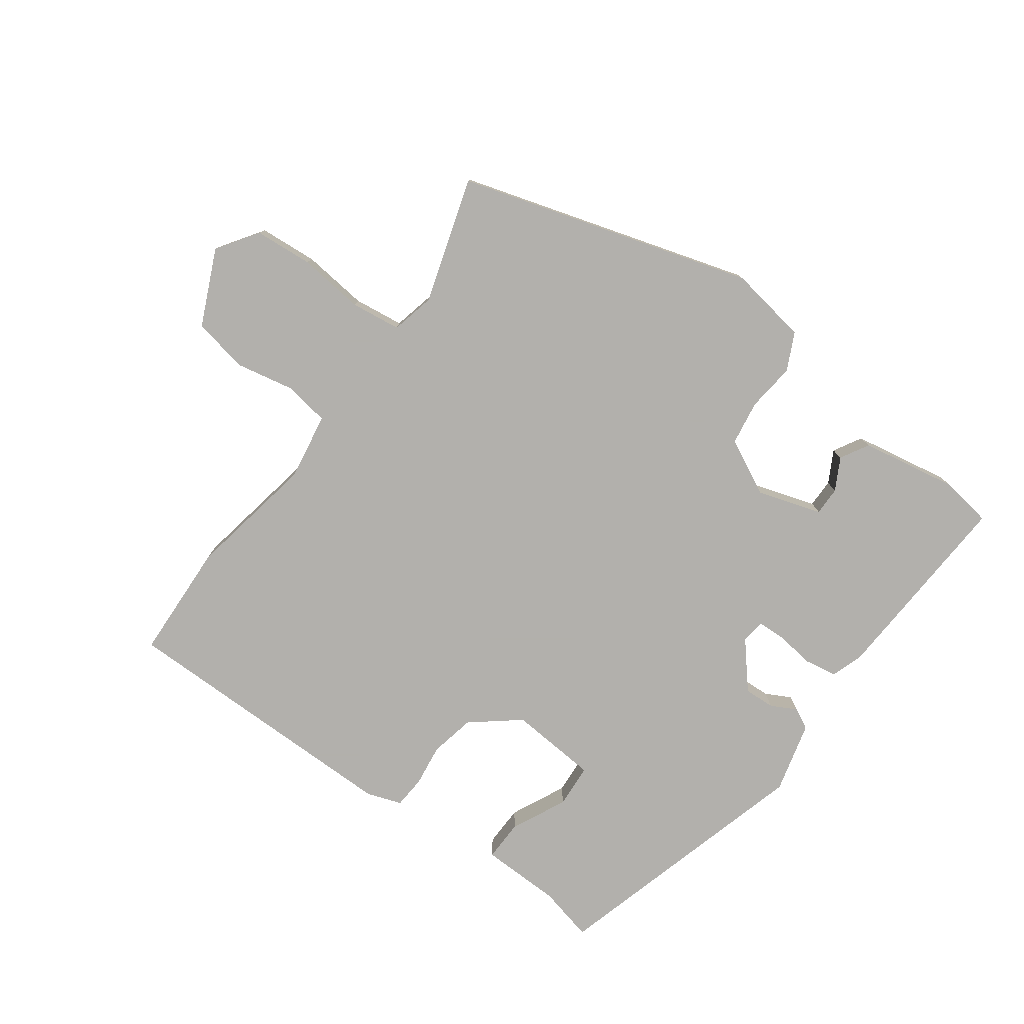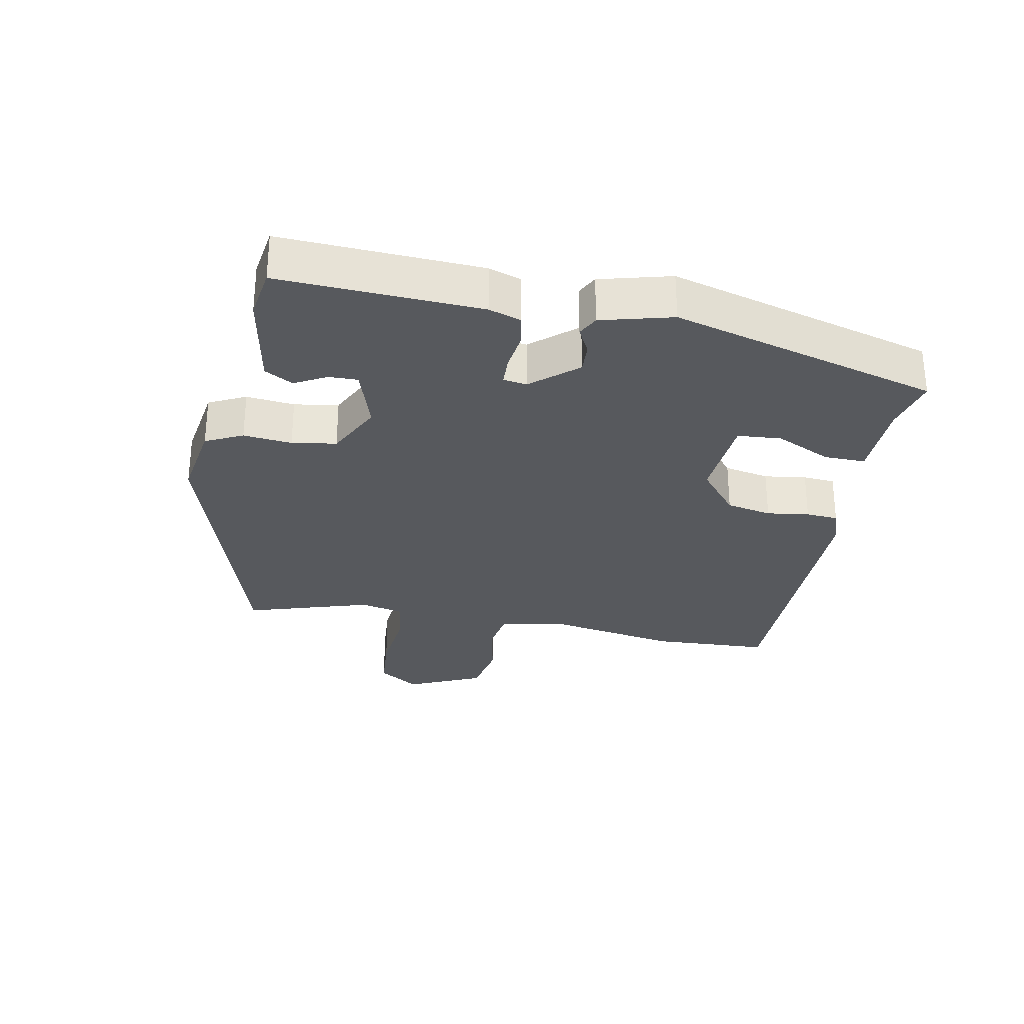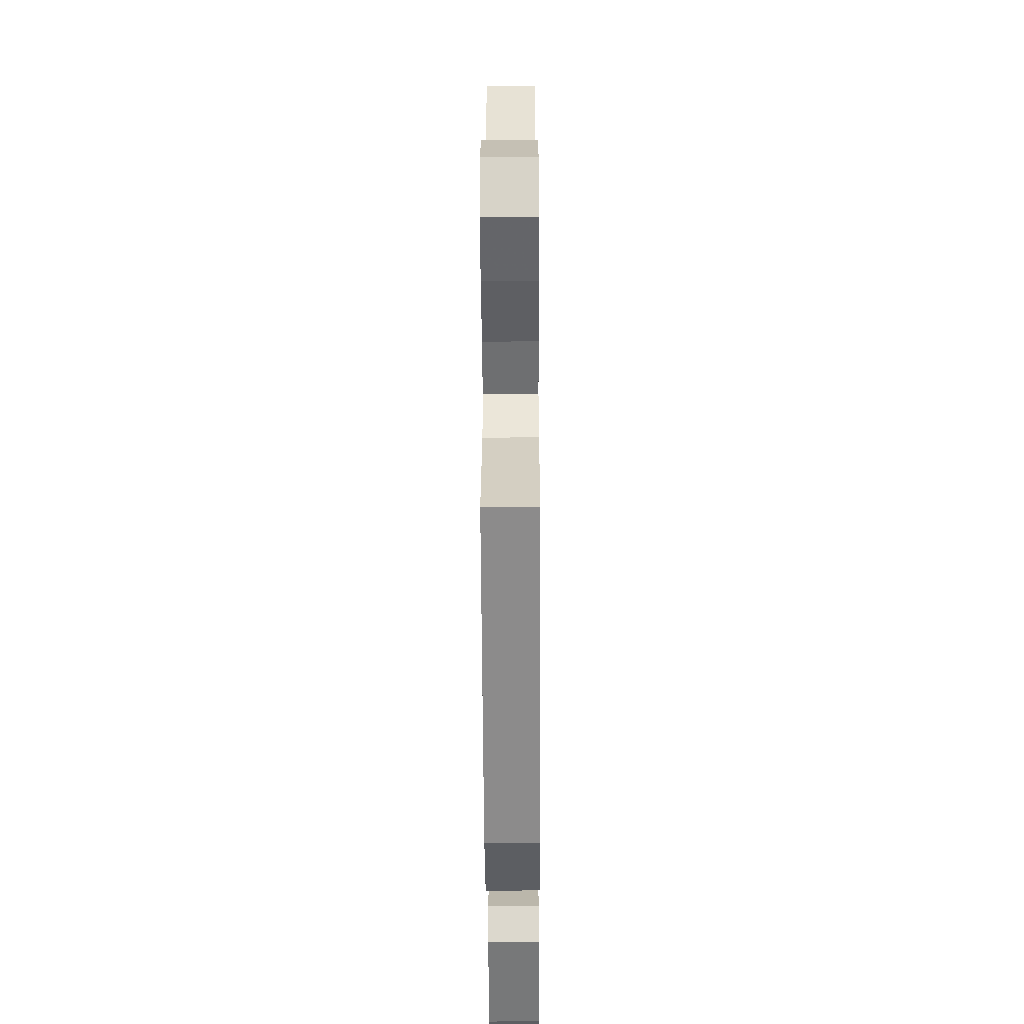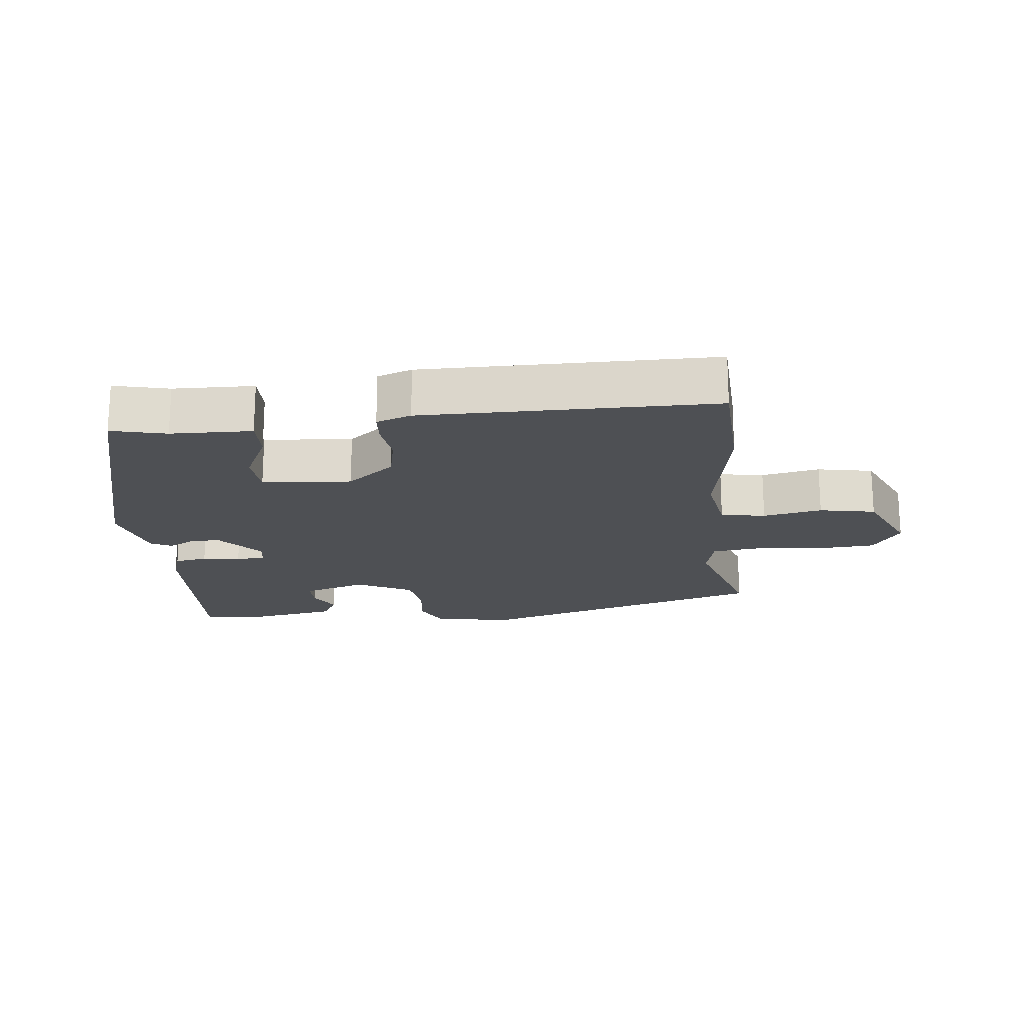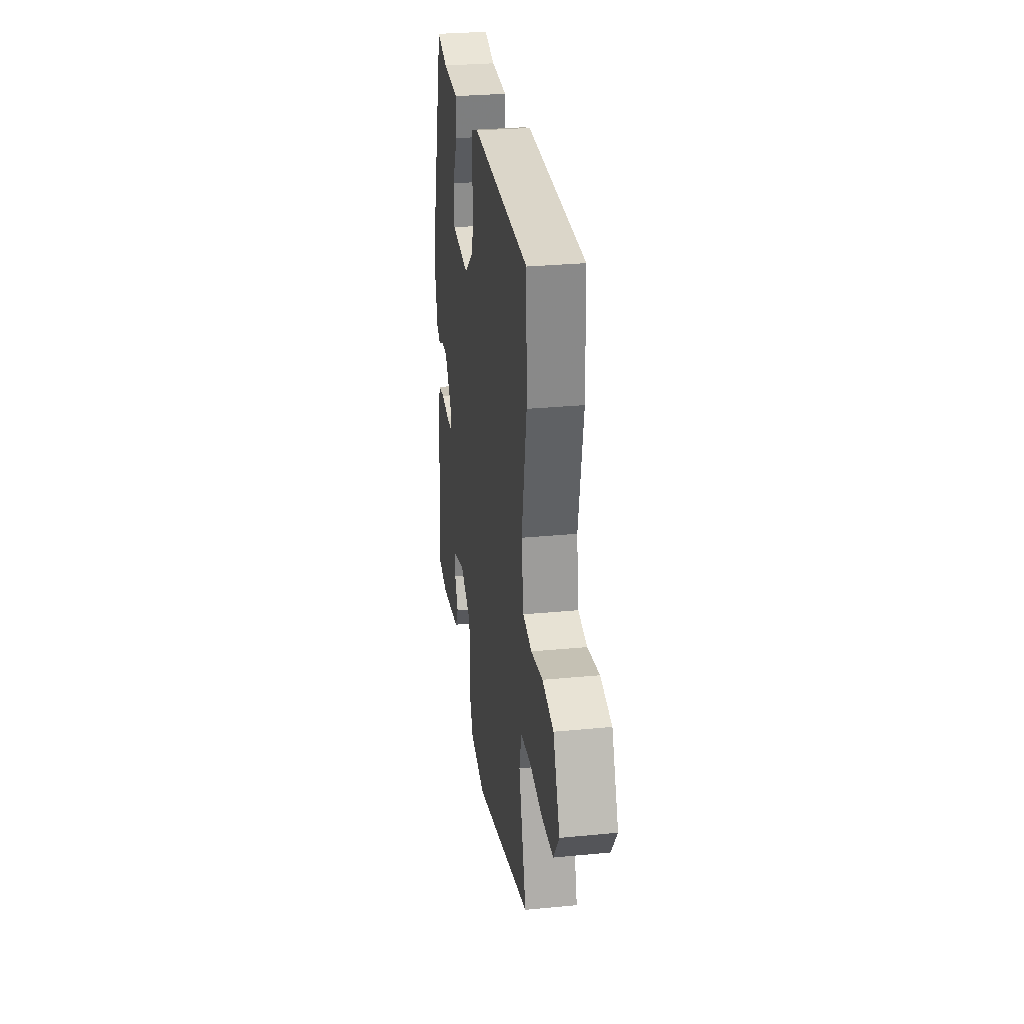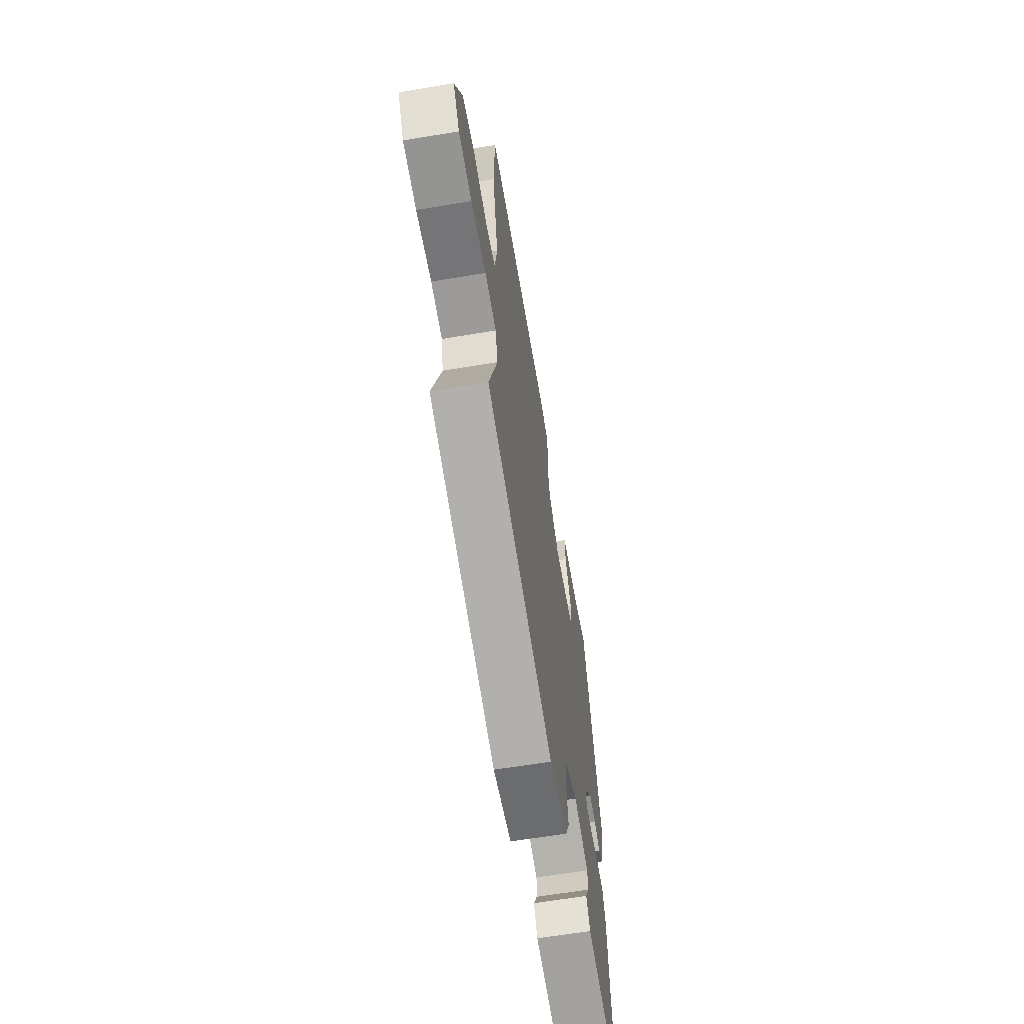
<metadata>
{"format":"obj","ext":"obj","renderer":"f3d","projection":"perspective","resolution":1024,"background":"white","views":[{"elev":-78.6,"azim":144.5,"up":"+Y"},{"elev":-29.4,"azim":-100.1,"up":"+Y"},{"elev":-47.8,"azim":90.3,"up":"+Z"},{"elev":-18.9,"azim":6.6,"up":"+Y"},{"elev":29.3,"azim":81.9,"up":"+Z"},{"elev":-63.2,"azim":99.6,"up":"+Z"}]}
</metadata>
<code>
v -0.387 0.07 0.517
v -0.303 0.07 0.496
v -0.179 0.07 0.492
v -0.181 0.07 0.429
v -0.222 0.07 0.345
v -0.218 0.07 0.278
v -0.082 0.07 0.266
v -0.009 0.07 0.324
v 0.006 0.07 0.393
v -0.002 0.07 0.458
v 0.002 0.07 0.507
v 0.055 0.07 0.525
v 0.499 0.07 0.52
v 0.505 0.07 0.34
v 0.467 0.07 0.142
v 0.483 0.07 0.04
v 0.551 0.07 0.028
v 0.641 0.07 0.045
v 0.726 0.07 0.028
v 0.777 0.07 -0.088
v 0.734 0.07 -0.15
v 0.645 0.07 -0.156
v 0.544 0.07 -0.144
v 0.468 0.07 -0.153
v 0.452 0.07 -0.219
v 0.509 0.07 -0.411
v 0.061 0.07 -0.541
v -0.06 0.07 -0.52
v -0.087 0.07 -0.463
v -0.078 0.07 -0.389
v -0.088 0.07 -0.321
v -0.173 0.07 -0.277
v -0.271 0.07 -0.307
v -0.271 0.07 -0.351
v -0.245 0.07 -0.4
v -0.27 0.07 -0.443
v -0.419 0.07 -0.468
v -0.497 0.07 -0.455
v -0.477 0.07 -0.15
v -0.46 0.07 -0.101
v -0.41 0.07 -0.093
v -0.352 0.07 -0.101
v -0.308 0.07 -0.1
v -0.302 0.07 -0.064
v -0.36 0.07 0.006
v -0.407 0.07 0.004
v -0.446 0.07 -0.016
v -0.478 0.07 0.001
v -0.505 0.07 0.11
v -0.387 0 0.517
v -0.303 0 0.496
v -0.179 0 0.492
v -0.181 0 0.429
v -0.222 0 0.345
v -0.218 0 0.278
v -0.082 0 0.266
v -0.009 0 0.324
v 0.006 0 0.393
v -0.002 0 0.458
v 0.002 0 0.507
v 0.055 0 0.525
v 0.499 0 0.52
v 0.505 0 0.34
v 0.467 0 0.142
v 0.483 0 0.04
v 0.551 0 0.028
v 0.641 0 0.045
v 0.726 0 0.028
v 0.777 0 -0.088
v 0.734 0 -0.15
v 0.645 0 -0.156
v 0.544 0 -0.144
v 0.468 0 -0.153
v 0.452 0 -0.219
v 0.509 0 -0.411
v 0.061 0 -0.541
v -0.06 0 -0.52
v -0.087 0 -0.463
v -0.078 0 -0.389
v -0.088 0 -0.321
v -0.173 0 -0.277
v -0.271 0 -0.307
v -0.271 0 -0.351
v -0.245 0 -0.4
v -0.27 0 -0.443
v -0.419 0 -0.468
v -0.497 0 -0.455
v -0.477 0 -0.15
v -0.46 0 -0.101
v -0.41 0 -0.093
v -0.352 0 -0.101
v -0.308 0 -0.1
v -0.302 0 -0.064
v -0.36 0 0.006
v -0.407 0 0.004
v -0.446 0 -0.016
v -0.478 0 0.001
v -0.505 0 0.11
f 49 1 2
f 48 49 2
f 47 48 2
f 46 47 2
f 45 46 2 3
f 40 41 42
f 39 40 42
f 38 39 42
f 37 38 42
f 36 37 42
f 36 42 43
f 34 35 36
f 34 36 43 44
f 28 29 30
f 27 28 30
f 26 27 30
f 25 26 30
f 24 25 30 31
f 21 22 23
f 20 21 23
f 19 20 23
f 18 19 23
f 17 18 23
f 16 17 23 24
f 24 31 32
f 16 24 32
f 15 16 32
f 13 14 15
f 12 13 15
f 11 12 15
f 10 11 15
f 9 10 15
f 3 4 5
f 45 3 5
f 44 45 5 6
f 33 34 44
f 44 6 7
f 33 44 7
f 32 33 7
f 8 9 15
f 7 8 15 32
f 51 50 98
f 51 98 97
f 51 97 96
f 51 96 95
f 52 51 95 94
f 91 90 89
f 91 89 88
f 91 88 87
f 91 87 86
f 91 86 85
f 92 91 85
f 85 84 83
f 93 92 85 83
f 79 78 77
f 79 77 76
f 79 76 75
f 79 75 74
f 80 79 74 73
f 72 71 70
f 72 70 69
f 72 69 68
f 72 68 67
f 72 67 66
f 73 72 66 65
f 81 80 73
f 81 73 65
f 81 65 64
f 64 63 62
f 64 62 61
f 64 61 60
f 64 60 59
f 64 59 58
f 54 53 52
f 54 52 94
f 55 54 94 93
f 93 83 82
f 56 55 93
f 56 93 82
f 56 82 81
f 64 58 57
f 81 64 57 56
f 1 50 51 2
f 2 51 52 3
f 3 52 53 4
f 4 53 54 5
f 5 54 55 6
f 6 55 56 7
f 7 56 57 8
f 8 57 58 9
f 9 58 59 10
f 10 59 60 11
f 11 60 61 12
f 12 61 62 13
f 13 62 63 14
f 14 63 64 15
f 15 64 65 16
f 16 65 66 17
f 17 66 67 18
f 18 67 68 19
f 19 68 69 20
f 20 69 70 21
f 21 70 71 22
f 22 71 72 23
f 23 72 73 24
f 24 73 74 25
f 25 74 75 26
f 26 75 76 27
f 27 76 77 28
f 28 77 78 29
f 29 78 79 30
f 30 79 80 31
f 31 80 81 32
f 32 81 82 33
f 33 82 83 34
f 34 83 84 35
f 35 84 85 36
f 36 85 86 37
f 37 86 87 38
f 38 87 88 39
f 39 88 89 40
f 40 89 90 41
f 41 90 91 42
f 42 91 92 43
f 43 92 93 44
f 44 93 94 45
f 45 94 95 46
f 46 95 96 47
f 47 96 97 48
f 48 97 98 49
f 49 98 50 1

</code>
